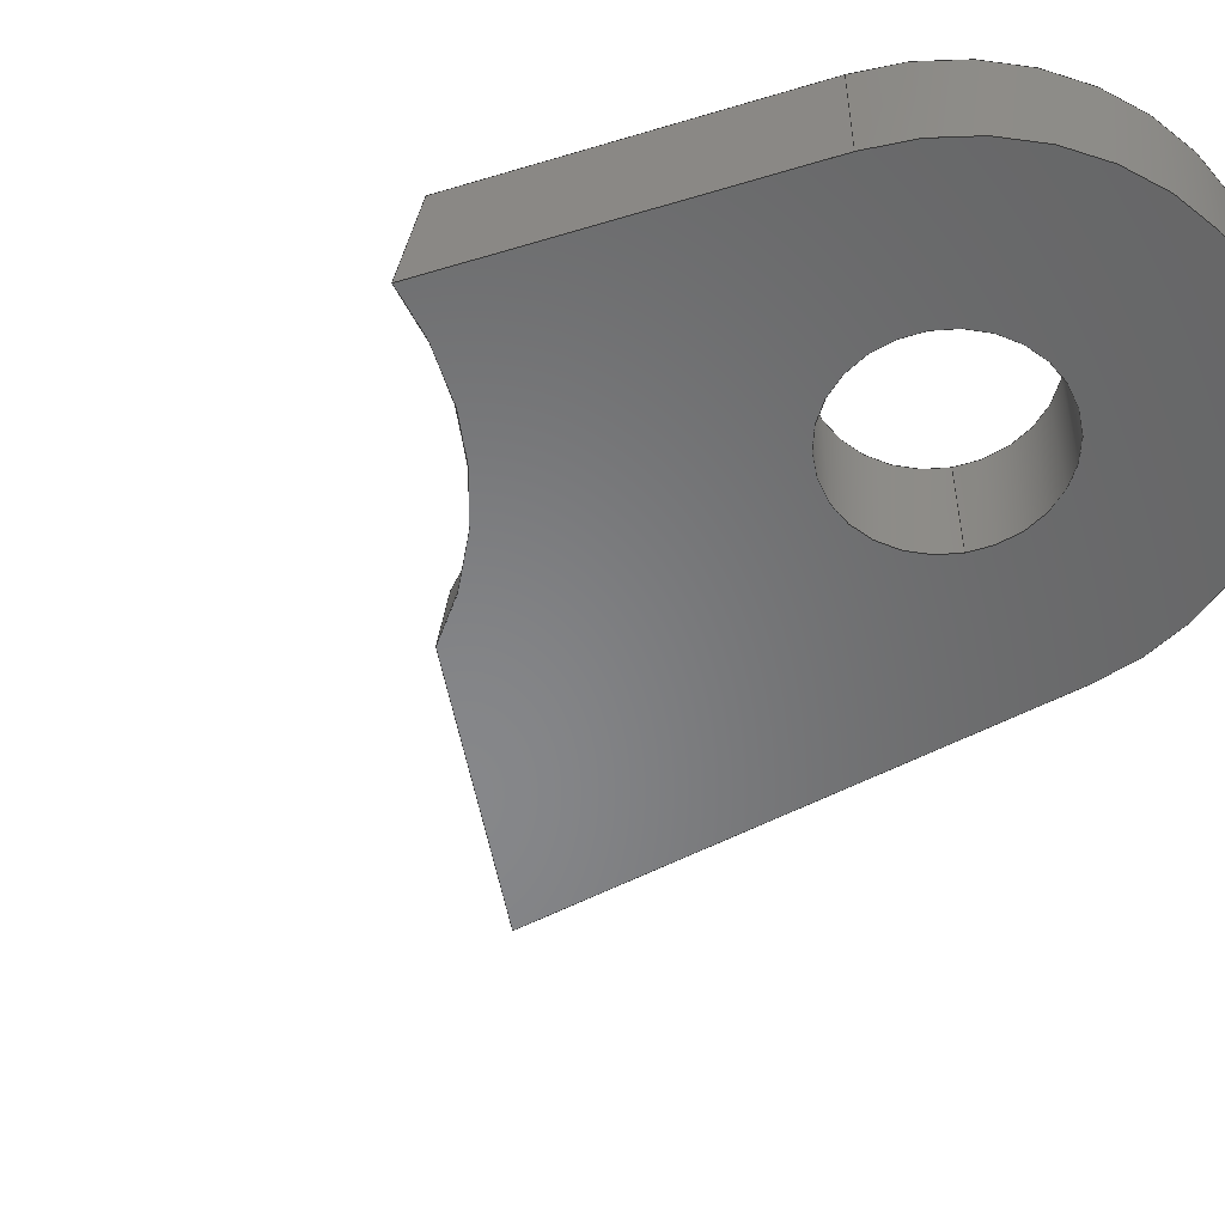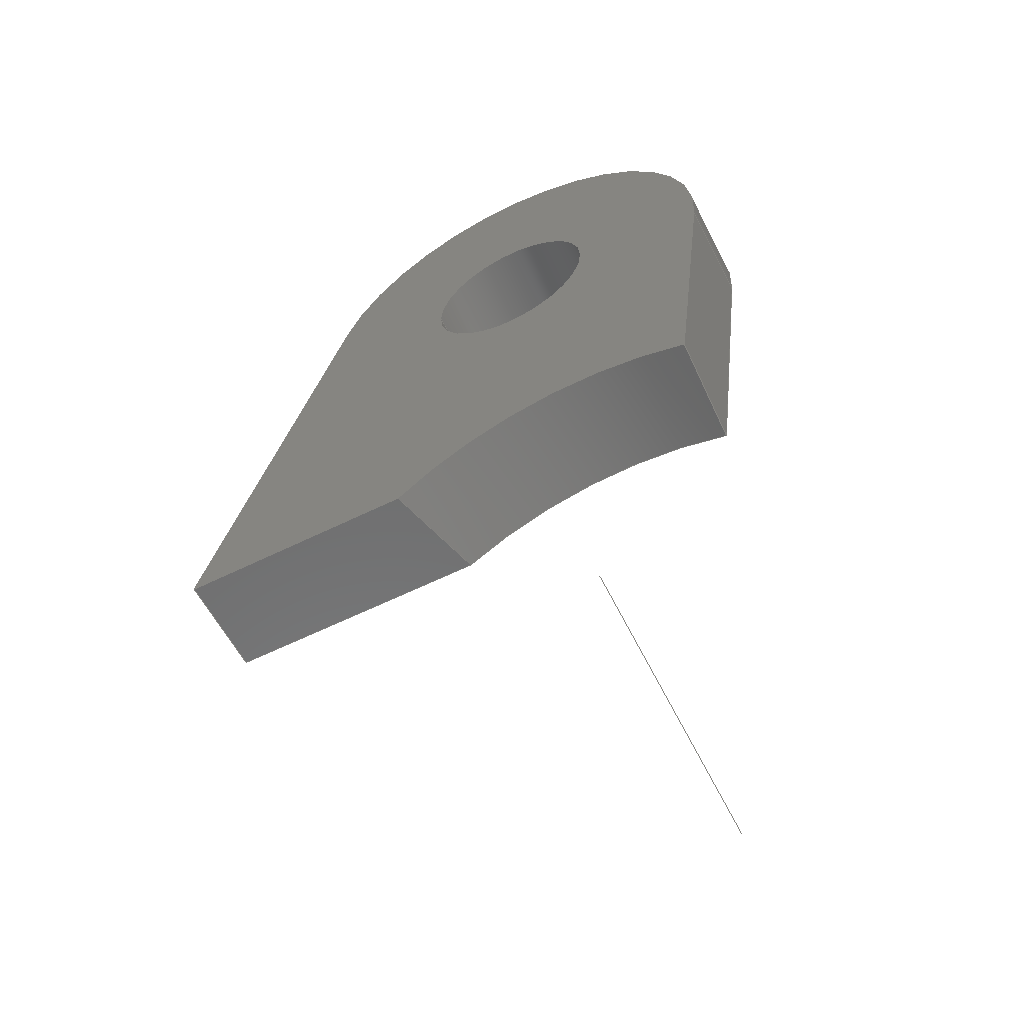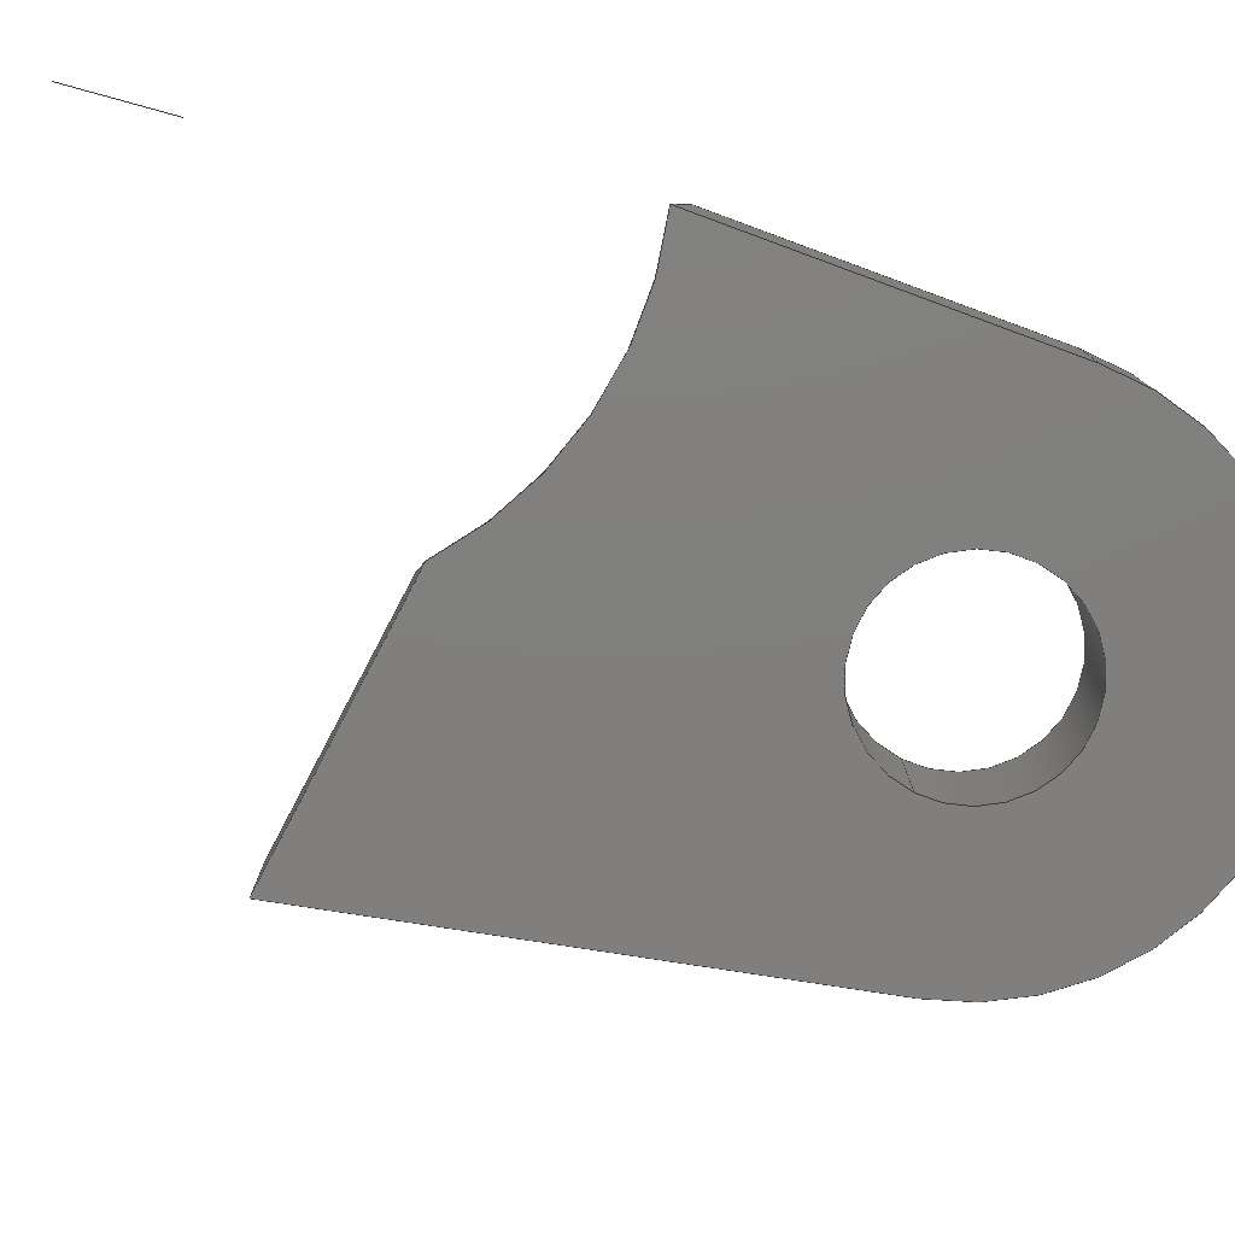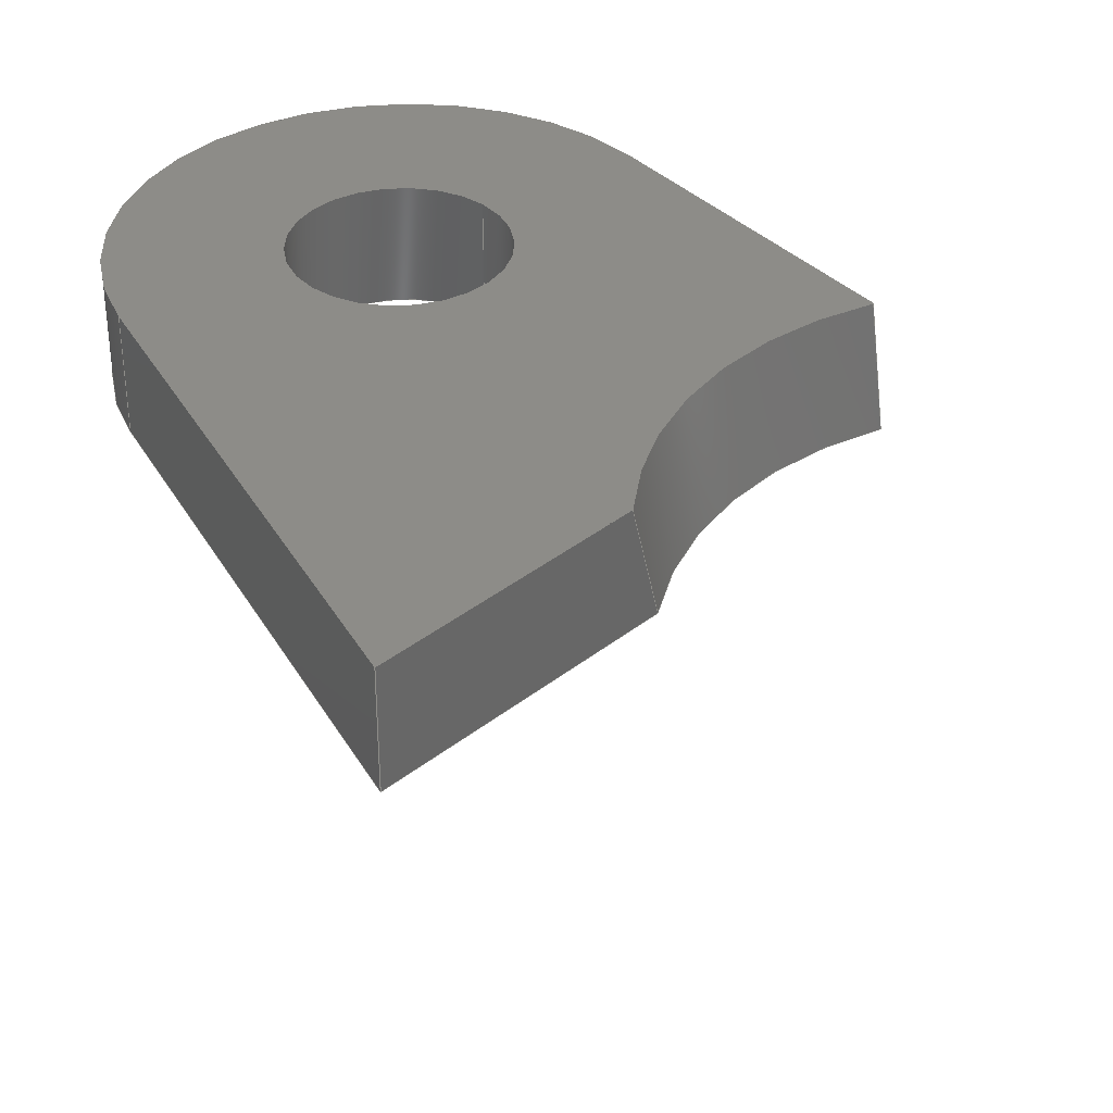
<metadata>
{"format":"iges","ext":"igs","renderer":"f3d","projection":"perspective","resolution":1024,"background":"white","views":[{"elev":-53.8,"azim":101.2,"up":"+Z"},{"elev":-58.2,"azim":26.9,"up":"+Y"},{"elev":-79.7,"azim":63.0,"up":"+Z"},{"elev":36.6,"azim":-45.0,"up":"+Z"}]}
</metadata>
<code>
START RECORD GO HERE.
1H,,1H;,20HCNEXT - IGES PRODUCT,39HSU_0100_010 (Avant Sup Arriere Sup).i
gs,44HIBM CATIA IGES - CATIA Version 5 Release 19 ,27HCATIA Version 5 Re
lease 19 ,32,75,6,75,15,38Hchape sus tri avant sup gauche arr sup,1,2,
2HMM,1000,1,15H2.018e+07,0.001,1e+04,5HBrice,8HPC-BRICE,11,0,
15H2.018e+07,;
     406       1       0       0       0       0       0       000010201
     406       0       0       1      15                               0
     108       2       0       0       0       0       0       001010001
     108       0       0       2       0                               0
     110       4       0       0       0       0       0       001010001
     110       0       0       2       0                               0
     110       6       0       0       0       0       0       001010001
     110       0       0       2       0                               0
     110       8       0       0       0       0       0       001010001
     110       0       0       2       0                               0
     126      10       0       0       0       0       0       001010001
     126       0       0       7       0                               0
     102      17       0       0       0       0       0       001010001
     102       0       0       1       0                               0
     142      18       0       0       0       0       0       001010001
     142       0       0       1       0                               0
     144      19       0       0   10000       0       0       000000000
     144       0       0       1       0                               0
     108      20       0       0       0       0       0       001010001
     108       0       0       1       0                               0
     126      21       0       0       0       0       0       001010001
     126       0       0      10       0                               0
     110      31       0       0       0       0       0       001010001
     110       0       0       2       0                               0
     124      33       0       0       0       0       0       001020201
     124       0       0       2       0                               0
     100      35       0       0       0       0      25       001010001
     100       0       0       1       0                               0
     110      36       0       0       0       0       0       001010001
     110       0       0       2       0                               0
     126      38       0       0       0       0       0       001010001
     126       0       0       7       0                               0
     102      45       0       0       0       0       0       001010001
     102       0       0       1       0                               0
     142      46       0       0       0       0       0       001010001
     142       0       0       1       0                               0
     124      47       0       0       0       0       0       001020201
     124       0       0       1       0                               0
     100      48       0       0       0       0      37       001010001
     100       0       0       1       0                               0
     124      49       0       0       0       0       0       001020201
     124       0       0       2       0                               0
     100      51       0       0       0       0      41       001010001
     100       0       0       1       0                               0
     102      52       0       0       0       0       0       001010001
     102       0       0       1       0                               0
     142      53       0       0       0       0       0       001010001
     142       0       0       1       0                               0
     144      54       0       0   10000       0       0       000000000
     144       0       0       1       0                               0
     108      55       0       0       0       0       0       001010001
     108       0       0       1       0                               0
     110      56       0       0       0       0       0       001010001
     110       0       0       2       0                               0
     110      58       0       0       0       0       0       001010001
     110       0       0       2       0                               0
     124      60       0       0       0       0       0       001020201
     124       0       0       2       0                               0
     100      62       0       0       0       0      57       001010001
     100       0       0       1       0                               0
     110      63       0       0       0       0       0       001010001
     110       0       0       2       0                               0
     124      65       0       0       0       0       0       001020201
     124       0       0       2       0                               0
     100      67       0       0       0       0      63       001010001
     100       0       0       1       0                               0
     102      68       0       0       0       0       0       001010001
     102       0       0       1       0                               0
     142      69       0       0       0       0       0       001010001
     142       0       0       1       0                               0
     124      70       0       0       0       0       0       001020201
     124       0       0       1       0                               0
     100      71       0       0       0       0      71       001010001
     100       0       0       1       0                               0
     124      72       0       0       0       0       0       001020201
     124       0       0       2       0                               0
     100      74       0       0       0       0      75       001010001
     100       0       0       1       0                               0
     102      75       0       0       0       0       0       001010001
     102       0       0       1       0                               0
     142      76       0       0       0       0       0       001010001
     142       0       0       1       0                               0
     144      77       0       0   10000       0       0       000000000
     144       0       0       1       0                               0
     124      78       0       0       0       0       0       001020201
     124       0       0       2       0                               0
     100      80       0       0       0       0      85       001010001
     100       0       0       1       0                               0
     122      81       0       0       0       0       0       001010001
     122       0       0       1       0                               0
     126      82       0       0       0       0       0       001010001
     126       0       0       5       0                               0
     126      87       0       0       0       0       0       001010001
     126       0       0       6       0                               0
     126      93       0       0       0       0       0       001010001
     126       0       0       5       0                               0
     126      98       0       0       0       0       0       001010001
     126       0       0       6       0                               0
     102     104       0       0       0       0       0       001010001
     102       0       0       1       0                               0
     142     105       0       0       0       0       0       001010001
     142       0       0       1       0                               0
     144     106       0       0   10000       0       0       000000000
     144       0       0       1       0                               0
     110     107       0       0       0       0       0       001010001
     110       0       0       1       0                               0
     110     108       0       0       0       0       0       001010001
     110       0       0       1       0                               0
     120     109       0       0       0       0       0       001010001
     120       0       0       1       0                               0
     110     110       0       0       0       0       0       001010001
     110       0       0       1       0                               0
     124     111       0       0       0       0       0       001020201
     124       0       0       2       0                               0
     100     113       0       0       0       0     113       001010001
     100       0       0       1       0                               0
     110     114       0       0       0       0       0       001010001
     110       0       0       1       0                               0
     124     115       0       0       0       0       0       001020201
     124       0       0       1       0                               0
     100     116       0       0       0       0     119       001010001
     100       0       0       1       0                               0
     102     117       0       0       0       0       0       001010001
     102       0       0       1       0                               0
     142     118       0       0       0       0       0       001010001
     142       0       0       1       0                               0
     144     119       0       0   10000       0       0       000000000
     144       0       0       1       0                               0
     110     120       0       0       0       0       0       001010001
     110       0       0       1       0                               0
     110     121       0       0       0       0       0       001010001
     110       0       0       1       0                               0
     120     122       0       0       0       0       0       001010001
     120       0       0       1       0                               0
     110     123       0       0       0       0       0       001010001
     110       0       0       1       0                               0
     124     124       0       0       0       0       0       001020201
     124       0       0       1       0                               0
     100     125       0       0       0       0     137       001010001
     100       0       0       1       0                               0
     110     126       0       0       0       0       0       001010001
     110       0       0       1       0                               0
     124     127       0       0       0       0       0       001020201
     124       0       0       2       0                               0
     100     129       0       0       0       0     143       001010001
     100       0       0       1       0                               0
     102     130       0       0       0       0       0       001010001
     102       0       0       1       0                               0
     142     131       0       0       0       0       0       001010001
     142       0       0       1       0                               0
     144     132       0       0   10000       0       0       000000000
     144       0       0       1       0                               0
     110     133       0       0       0       0       0       001010001
     110       0       0       1       0                               0
     110     134       0       0       0       0       0       001010001
     110       0       0       2       0                               0
     120     136       0       0       0       0       0       001010001
     120       0       0       1       0                               0
     124     137       0       0       0       0       0       001020201
     124       0       0       2       0                               0
     100     139       0       0       0       0     159       001010001
     100       0       0       1       0                               0
     110     140       0       0       0       0       0       001010001
     110       0       0       2       0                               0
     124     142       0       0       0       0       0       001020201
     124       0       0       2       0                               0
     100     144       0       0       0       0     165       001010001
     100       0       0       1       0                               0
     110     145       0       0       0       0       0       001010001
     110       0       0       2       0                               0
     102     147       0       0       0       0       0       001010001
     102       0       0       1       0                               0
     142     148       0       0       0       0       0       001010001
     142       0       0       1       0                               0
     144     149       0       0   10000       0       0       000000000
     144       0       0       1       0                               0
     108     150       0       0       0       0       0       001010001
     108       0       0       2       0                               0
     110     152       0       0       0       0       0       001010001
     110       0       0       2       0                               0
     110     154       0       0       0       0       0       001010001
     110       0       0       2       0                               0
     110     156       0       0       0       0       0       001010001
     110       0       0       2       0                               0
     126     158       0       0       0       0       0       001010001
     126       0       0       7       0                               0
     102     165       0       0       0       0       0       001010001
     102       0       0       1       0                               0
     142     166       0       0       0       0       0       001010001
     142       0       0       1       0                               0
     144     167       0       0   10000       0       0       000000000
     144       0       0       1       0                               0
     108     168       0       0       0       0       0       001010001
     108       0       0       2       0                               0
     110     170       0       0       0       0       0       001010001
     110       0       0       2       0                               0
     110     172       0       0       0       0       0       001010001
     110       0       0       2       0                               0
     110     174       0       0       0       0       0       001010001
     110       0       0       2       0                               0
     110     176       0       0       0       0       0       001010001
     110       0       0       2       0                               0
     102     178       0       0       0       0       0       001010001
     102       0       0       1       0                               0
     142     179       0       0       0       0       0       001010001
     142       0       0       1       0                               0
     144     180       0       0   10000       0       0       000000000
     144       0       0       1       0                               0
     110     181       0       0   10000       0       0       000000001
     110       0       0       2       0                Droite0.2       0
406,1,15HCorps principal,0,0;                                          1
108,-0.0127,0.9999,0,-17.69,0,-4.674,       3
-17.75,0,1,0,0;                                              3
110,-4.674,-17.75,-7.372e-14,-17.47,           5
-17.92,0,0,0;                                                  5
110,-17.47,-17.92,0,-17.47,-17.92,5,       7
0,0;                                                                   7
110,-17.47,-17.92,5,-6.024,-17.77,5,        9
0,0;                                                                   9
126,5,5,0,0,1,0,0,0,0,0,0,0,7.427,7.427,      11
7.427,7.427,7.427,7.427,1,1,1,1,      11
1,1,-6.024,-17.77,5,-5.778,-17.77,       11
3.994,-5.521,-17.76,2.991,-5.252,        11
-17.76,1.99,-4.971,-17.76,0.993,      11
-4.674,-17.75,-2.665e-15,0,7.427,0,      11
0,0,0,0;                                                          11
102,4,5,7,9,11,0,0;                                                   13
142,0,3,0,13,2,0,0;                                                   15
144,3,1,0,15,0,1,1;                                                   17
108,0,0,1,0,0,0,0,0,1,0,0;                            19
126,8,5,0,0,1,0,0.3932,0.3932,0.3932,               21
0.3932,0.3932,0.3932,10.75,10.75,         21
10.75,20.96,20.96,20.96,20.96,           21
20.96,20.96,1,1,1,1,1,1,1,1,1,          21
-4.674,-17.75,0,-3.478,-16.91,0,           21
-2.178,-16.21,0,-0.7995,-15.67,0,            21
2.04,-14.95,0,4.969,-14.93,0,             21
6.417,-15.1,0,7.831,-15.43,0,            21
9.184,-15.94,0,0.3932,20.96,0,0,        21
0,0,0;                                                              21
110,9.184,-15.94,0,10.92,-1.298,0,0,      23
0;                                                                    23
124,0.993,0.118,0,0,-0.118,                  25
0.993,0,0,0,0,1,0,0,0;                             25
100,0,0,0,11,0,-10.78,2.177,0,0;                  27
110,-10.45,3.434,0,-17.47,-17.92,0,       29
0,0;                                                                  29
126,5,5,0,0,1,0,7.94,7.94,7.94,7.94,      31
7.94,7.94,26.03,26.03,26.03,          31
26.03,26.03,26.03,1,1,1,1,1,1,          31
-17.47,-17.92,0,-14.91,-17.88,0,          31
-12.35,-17.85,0,-9.791,-17.82,0,          31
-7.233,-17.79,0,-4.674,-17.75,0,            31
7.94,26.03,0,0,0,0,0;                              31
102,5,21,23,27,29,31,0,0;                                             33
142,0,19,0,33,2,0,0;                                                  35
124,1,0,0,0,0,-1,0,0,0,0,-1,0,0,0;            37
100,0,0,0,4.3,0,-4.3,-5.266e-16,0,0;                   39
124,-1,1.225e-16,0,0,1.225e-16,1,0,0,       41
0,0,-1,0,0,0;                                                 41
100,0,0,0,4.3,0,-4.3,5.266e-16,0,0;                    43
102,2,39,43,0,0;                                                      45
142,0,19,0,45,2,0,0;                                                  47
144,19,1,1,35,47,0,1,1;                                               49
108,0,0,1,5,0,0,0,5,1,0,0;                            51
110,-6.024,-17.77,5,-17.47,-17.92,5,       53
0,0;                                                                  53
110,-17.47,-17.92,5,-10.45,3.434,5,       55
0,0;                                                                  55
124,-0.95,0.3122,0,0,0.3122,0.95,       57
0,0,0,0,-1,5,0,0;                                         57
100,0,0,0,11,0,-10.78,2.177,0,0;                  59
110,10.92,-1.298,5,9.287,-15.07,5,0,       61
0;                                                                    61
124,0.362,-0.9322,0,3.856,0.9322,          63
0.362,0,-29.06,5.921e-17,0,1,5,0,0;       63
100,0,0,0,15,0,6.944,13.3,0,0;                 65
102,5,53,55,59,61,65,0,0;                                             67
142,0,51,0,67,2,0,0;                                                  69
124,1,0,0,0,0,1,0,0,0,0,1,5,0,0;              71
100,0,0,0,4.3,0,-4.3,5.266e-16,0,0;                    73
124,-1,-1.225e-16,0,0,1.225e-16,-1,0,         75
0,0,0,1,5,0,0;                                              75
100,0,0,0,4.3,0,-4.3,-5.266e-16,0,0;                   77
102,2,73,77,0,0;                                                      79
142,0,51,0,79,2,0,0;                                                  81
144,51,1,1,69,81,0,1,1;                                               83
124,0.362,-0.9322,0,3.856,0.9322,          85
0.362,0,-29.06,0,0,1,5,0,0;                    85
100,0,0,0,15,0,6.944,13.3,0,0;                 87
122,87,9.412,-16.02,-1e-11,0,0;                89
126,3,3,0,0,1,0,0,0,0,0,7.427,7.427,              91
7.427,7.427,1,1,1,1,-4.674,                 91
-17.75,-5e-12,-5.168,-17.76,             91
1.655,-5.613,-17.77,3.324,-6.024,         91
-17.77,5,0,7.427,0,0,0,0,0;                     91
126,5,5,0,0,1,0,0,0,0,0,0,0,16.34,16.34,      93
16.34,16.34,16.34,16.34,1,1,1,1,      93
1,1,-6.024,-17.77,5,-3.565,-15.62,       93
5,-0.5193,-14.13,5,2.871,-13.54,5,      93
6.24,-13.89,5,9.287,-15.07,5,0,         93
16.34,0,0,0,0,0;                                          93
126,3,3,0,0,1,0,0,0,0,0,7.192,7.192,              95
7.192,7.192,1,1,1,1,9.287,-15.07,      95
5,9.253,-15.36,3.333,9.219,                 95
-15.65,1.667,9.184,-15.94,                    95
7.772e-16,0,7.192,0,0,0,0,0;                     95
126,4,4,0,0,1,0,0,0,0,0,0,20.56,20.56,          97
20.56,20.56,20.56,1,1,1,1,1,              97
9.184,-15.94,0,5.775,-14.67,                97
-1.972e-31,1.949,-14.52,4.57e-16,             97
-1.706,-15.66,8.726e-16,-4.674,              97
-17.75,8.882e-16,0,20.56,0,0,0,0,0;        97
102,4,91,93,95,97,0,0;                                                99
142,0,89,0,99,2,0,0;                                                 101
144,89,1,0,101,0,1,1;                                                103
110,0,0,2.5,0,0,3.5,0,0;                                     105
110,-4.3,5.266e-16,0,-4.3,5.266e-16,5,0,0;         107
120,105,107,0,6.283,0,0;                                     109
110,-4.3,5.266e-16,5,-4.3,5.266e-16,0,0,0;         111
124,-1,-1.225e-16,0,0,1.225e-16,-1,0,        113
0,0,0,1,0,0,0;                                             113
100,0,0,0,4.3,0,-4.3,-5.266e-16,0,0;                  115
110,4.3,0,0,4.3,0,5,0,0;                                     117
124,1,0,0,0,0,-1,0,0,0,0,-1,5,0,0;           119
100,0,0,0,4.3,0,-4.3,-5.266e-16,0,0;                  121
102,4,111,115,117,121,0,0;                                           123
142,0,109,0,123,2,0,0;                                               125
144,109,1,0,125,0,1,1;                                               127
110,0,0,2.5,0,0,3.5,0,0;                                     129
110,4.3,0,0,4.3,0,5,0,0;                                     131
120,129,131,0,6.283,0,0;                                     133
110,4.3,0,5,4.3,0,0,0,0;                                     135
124,1,0,0,0,0,1,0,0,0,0,1,0,0,0;             137
100,0,0,0,4.3,0,-4.3,5.266e-16,0,0;                   139
110,-4.3,5.266e-16,0,-4.3,5.266e-16,5,0,0;         141
124,-1,1.225e-16,0,0,1.225e-16,1,0,0,      143
0,0,-1,5,0,0;                                                143
100,0,0,0,4.3,0,-4.3,5.266e-16,0,0;                   145
102,4,135,139,141,145,0,0;                                           147
142,0,133,0,147,2,0,0;                                               149
144,133,1,0,149,0,1,1;                                               151
110,0,0,2.5,0,0,3.5,0,0;                                     153
110,10.92,-1.298,0,10.92,-1.298,5,0,     155
0;                                                                   155
120,153,155,0,6.283,0,0;                                     157
124,0.993,0.118,0,0,-0.118,                 159
0.993,0,0,0,0,1,5,0,0;                            159
100,0,0,0,11,0,-10.78,2.177,0,0;                 161
110,-10.45,3.434,5,-10.45,3.434,0,0,     163
0;                                                                   163
124,-0.95,0.3122,0,0,0.3122,0.95,      165
0,0,0,0,-1,0,0,0;                                        165
100,0,0,0,11,0,-10.78,2.177,0,0;                 167
110,10.92,-1.298,0,10.92,-1.298,5,0,     169
0;                                                                   169
102,4,161,163,167,169,0,0;                                           171
142,0,157,0,171,2,0,0;                                               173
144,157,1,0,173,0,1,1;                                               175
108,0.993,-0.118,0,11,0,6.92,-35,0,     177
1,0,0;                                                             177
110,9.287,-15.07,5,10.92,-1.298,5,0,      179
0;                                                                   179
110,10.92,-1.298,5,10.92,-1.298,0,0,     181
0;                                                                   181
110,10.92,-1.298,0,9.184,-15.94,0,0,     183
0;                                                                   183
126,5,5,0,0,1,0,0,0,0,0,0,0,7.192,7.192,     185
7.192,7.192,7.192,7.192,1,1,1,1,     185
1,1,9.184,-15.94,-1.776e-15,9.205,      185
-15.76,1,9.225,-15.59,2,       185
9.246,-15.42,3,9.266,-15.25,       185
4,9.287,-15.07,5,0,7.192,0,0,     185
0,0,0;                                                             185
102,4,179,181,183,185,0,0;                                           187
142,0,177,0,187,2,0,0;                                               189
144,177,1,0,189,0,1,1;                                               191
108,0.95,-0.3122,0,-11,0,-23.08,-35,        193
0,1,0,0;                                                         193
110,-17.47,-17.92,5,-17.47,-17.92,0,     195
0,0;                                                                 195
110,-17.47,-17.92,0,-10.45,3.434,0,      197
0,0;                                                                 197
110,-10.45,3.434,0,-10.45,3.434,5,0,     199
0;                                                                   199
110,-10.45,3.434,5,-17.47,-17.92,5,      201
0,0;                                                                 201
102,4,195,197,199,201,0,0;                                           203
142,0,193,0,203,2,0,0;                                               205
144,193,1,0,205,0,1,1;                                               207
110,4.509,-33.98,-8.304,4.175,               209
-31.46,5,0,0;                                                209
S      1G      5D    210P    182
</code>
